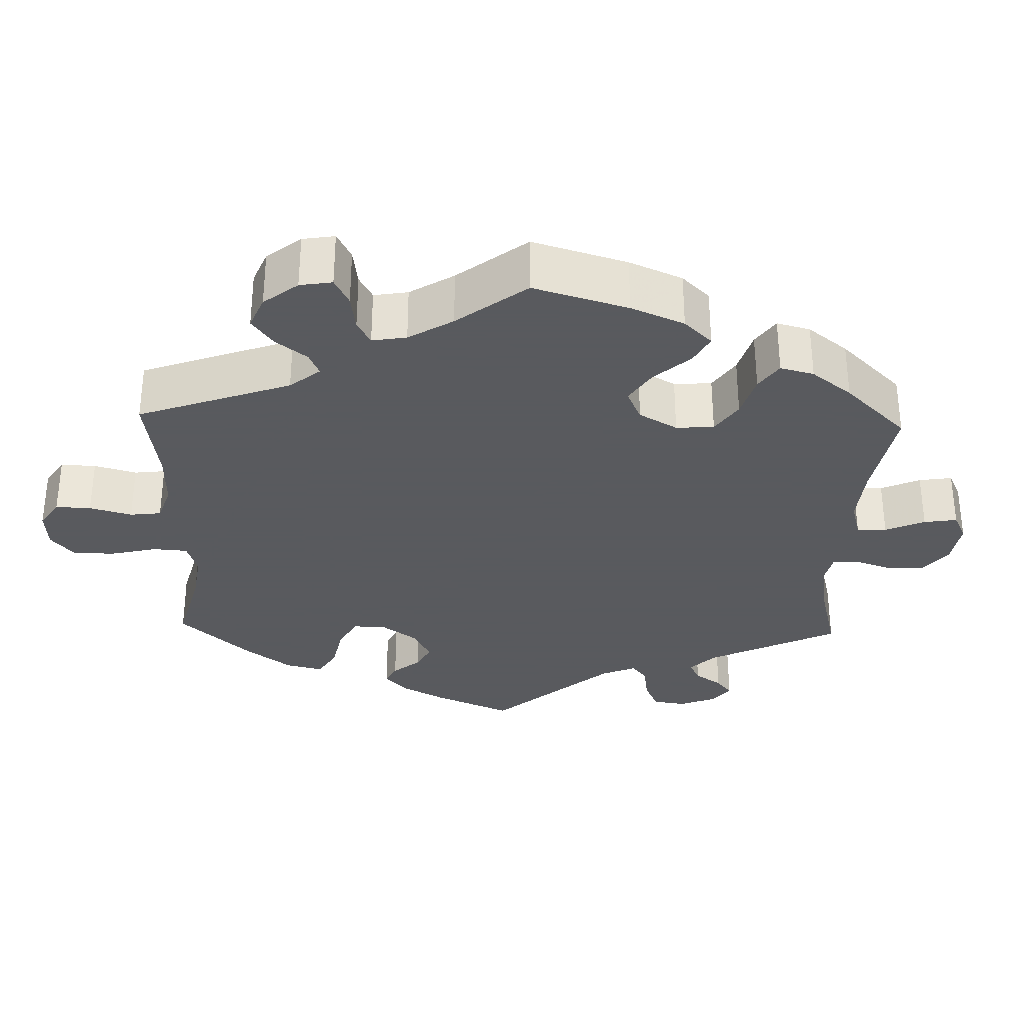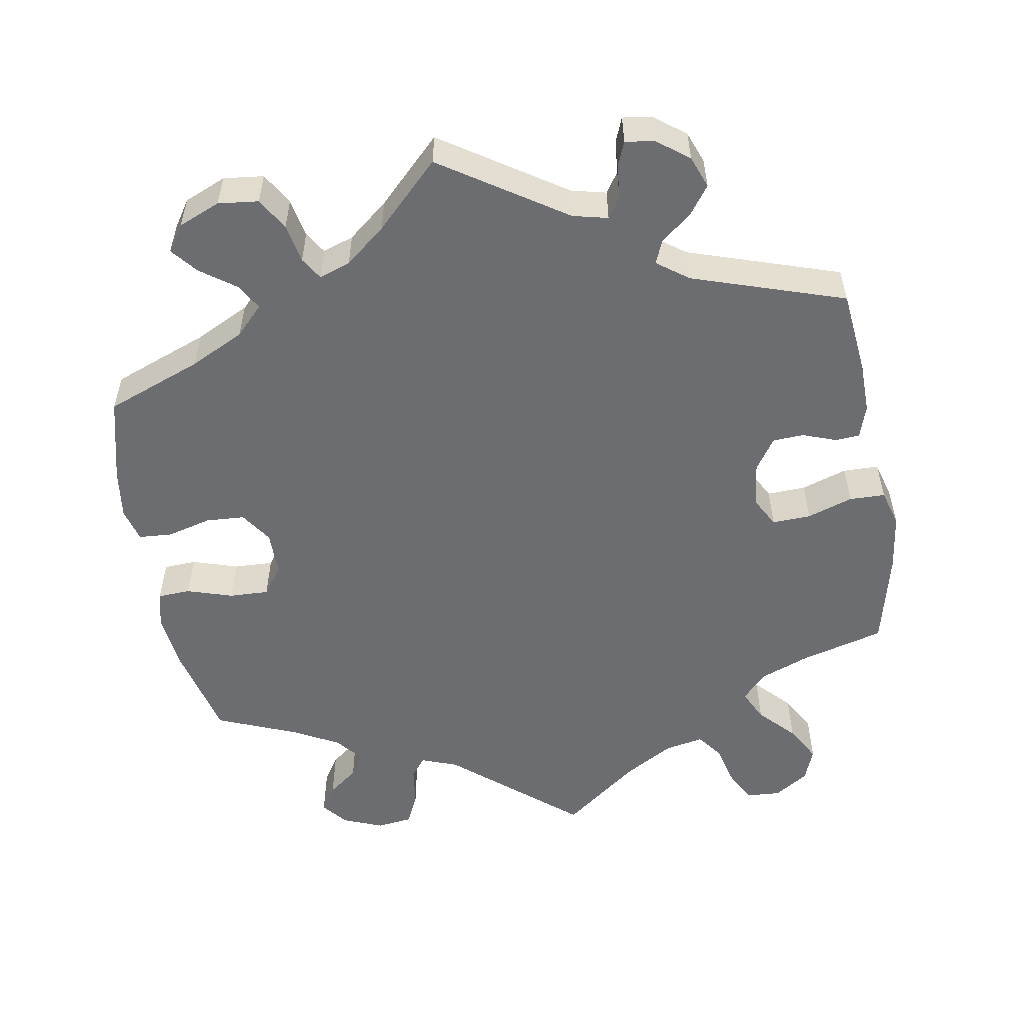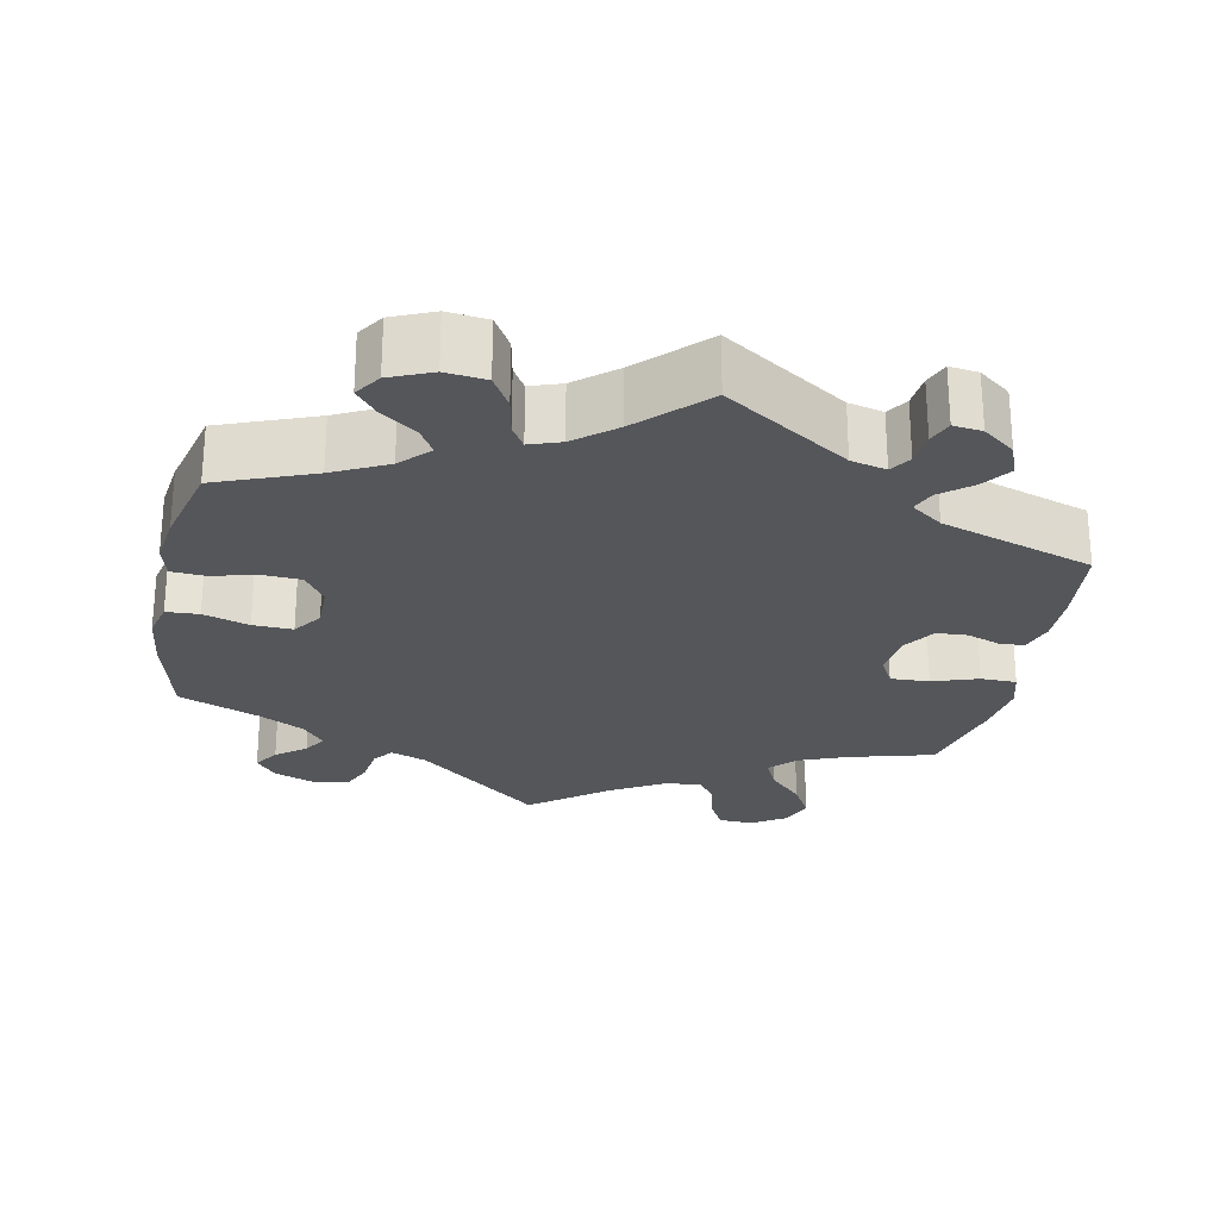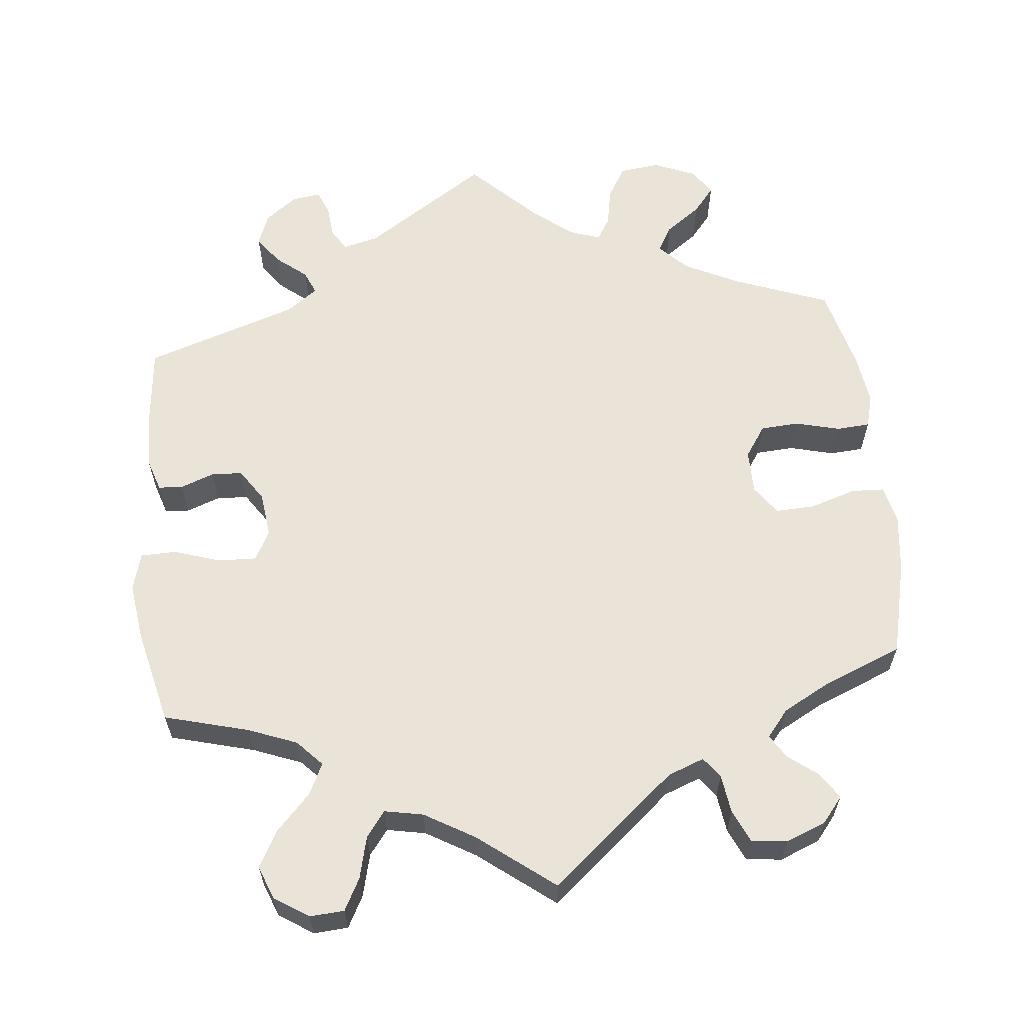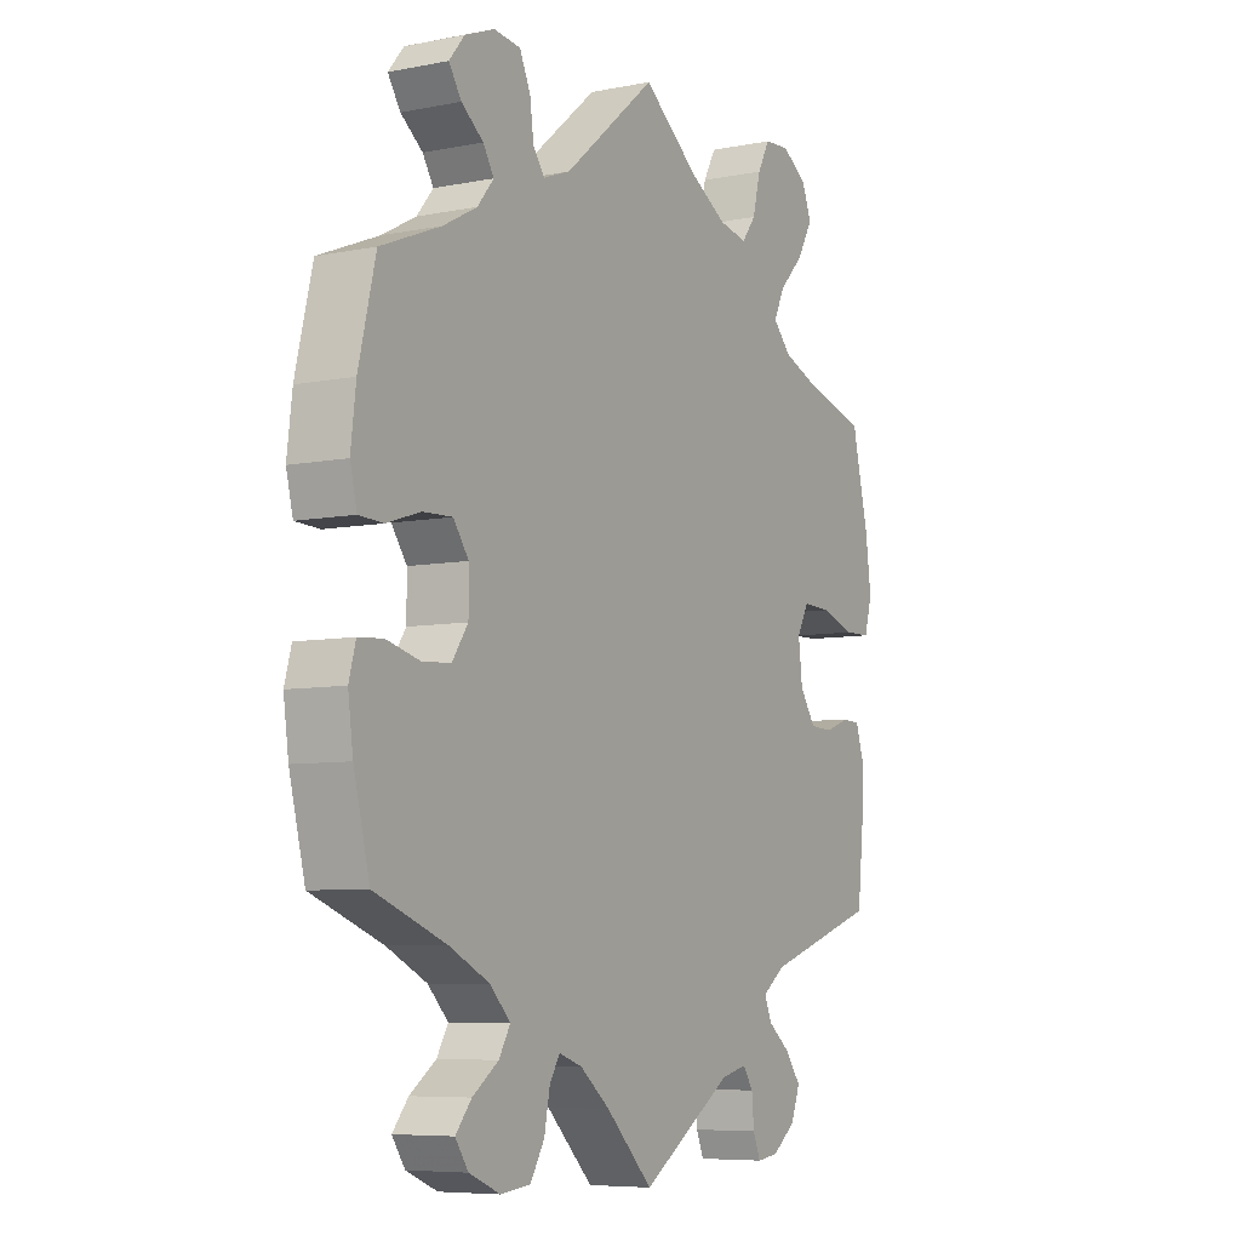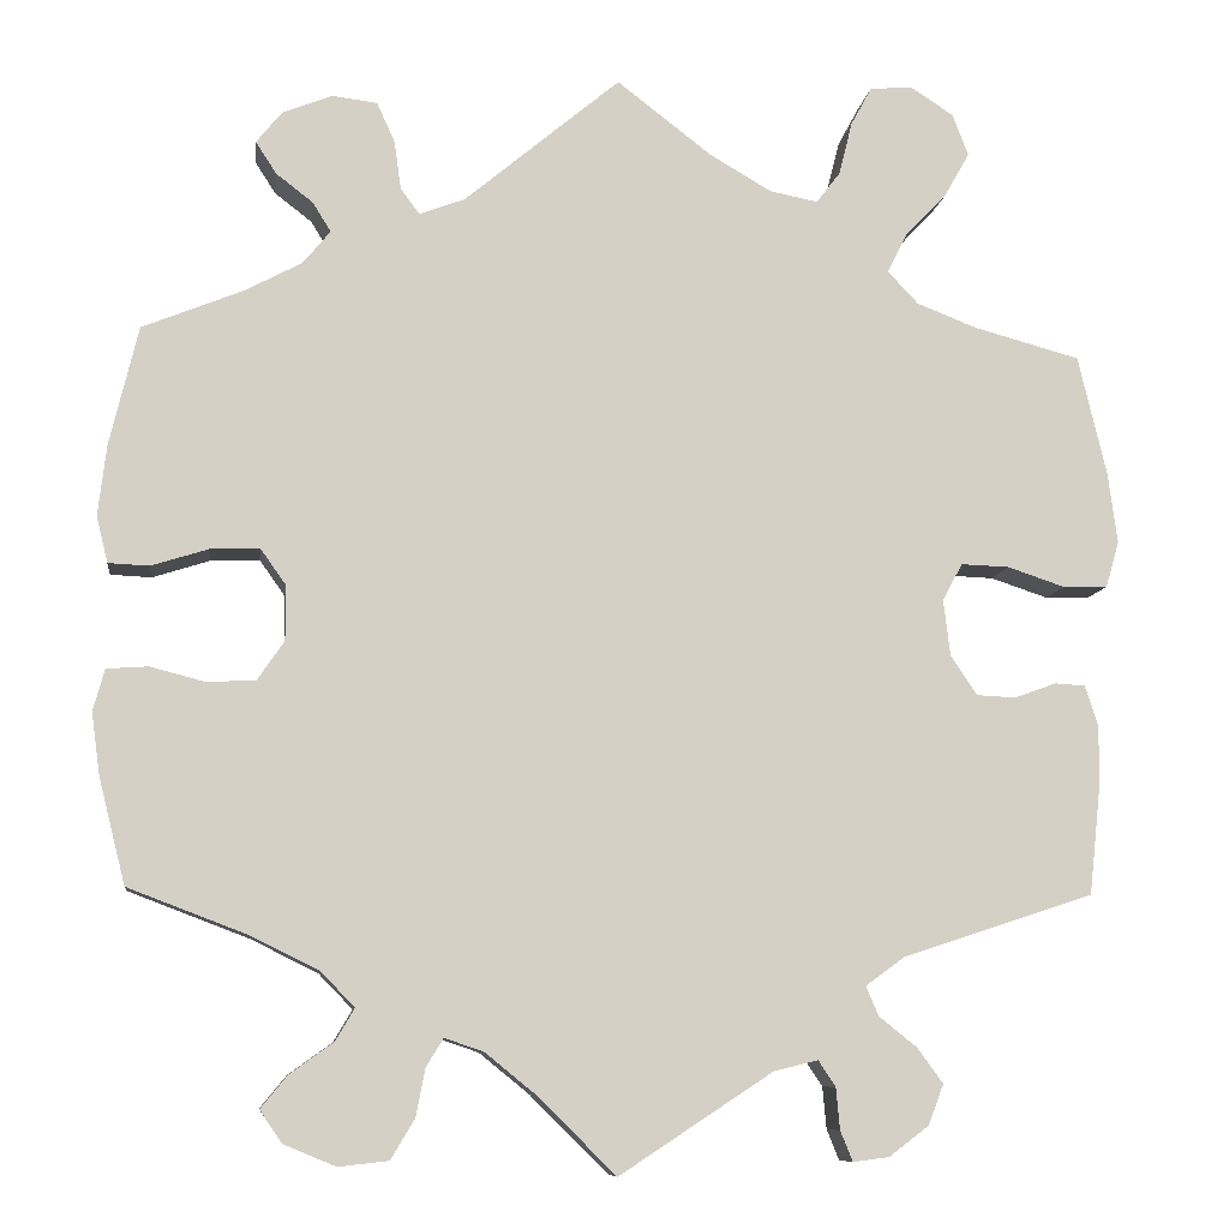
<metadata>
{"format":"obj","ext":"obj","renderer":"f3d","projection":"perspective","resolution":1024,"background":"white","views":[{"elev":-31.2,"azim":58.1,"up":"+Y"},{"elev":-54.0,"azim":-170.2,"up":"+Y"},{"elev":-25.5,"azim":168.7,"up":"+Y"},{"elev":61.2,"azim":-5.9,"up":"+Y"},{"elev":-6.9,"azim":120.0,"up":"+Z"},{"elev":-9.1,"azim":172.7,"up":"+Z"}]}
</metadata>
<code>
v 0.164 0.07 0.441
v 0.212 0.07 0.423
v 0.232 0.07 0.45
v 0.239 0.07 0.501
v 0.258 0.07 0.543
v 0.305 0.07 0.549
v 0.358 0.07 0.528
v 0.385 0.07 0.495
v 0.363 0.07 0.461
v 0.324 0.07 0.431
v 0.305 0.07 0.4
v 0.334 0.07 0.365
v 0.394 0.07 0.333
v 0.5 0.07 0.29
v 0.53 0.07 0.165
v 0.539 0.07 0.09
v 0.527 0.07 0.041
v 0.484 0.07 0.039
v 0.424 0.07 0.058
v 0.372 0.07 0.06
v 0.345 0.07 0.022
v 0.345 0.07 -0.036
v 0.373 0.07 -0.077
v 0.424 0.07 -0.08
v 0.482 0.07 -0.065
v 0.526 0.07 -0.068
v 0.538 0.07 -0.112
v 0.529 0.07 -0.178
v 0.501 0.07 -0.289
v 0.375 0.07 -0.337
v 0.304 0.07 -0.372
v 0.268 0.07 -0.409
v 0.288 0.07 -0.443
v 0.334 0.07 -0.476
v 0.362 0.07 -0.51
v 0.339 0.07 -0.544
v 0.284 0.07 -0.567
v 0.231 0.07 -0.561
v 0.206 0.07 -0.519
v 0.196 0.07 -0.468
v 0.178 0.07 -0.439
v 0.137 0.07 -0.453
v 0.084 0.07 -0.496
v 0.001 0.07 -0.578
v -0.161 0.07 -0.472
v -0.207 0.07 -0.461
v -0.225 0.07 -0.488
v -0.229 0.07 -0.532
v -0.242 0.07 -0.564
v -0.28 0.07 -0.559
v -0.322 0.07 -0.527
v -0.338 0.07 -0.485
v -0.311 0.07 -0.448
v -0.271 0.07 -0.416
v -0.258 0.07 -0.385
v -0.299 0.07 -0.355
v -0.5 0.07 -0.289
v -0.512 0.07 -0.177
v -0.513 0.07 -0.111
v -0.499 0.07 -0.068
v -0.467 0.07 -0.066
v -0.423 0.07 -0.082
v -0.382 0.07 -0.08
v -0.354 0.07 -0.038
v -0.347 0.07 0.021
v -0.368 0.07 0.06
v -0.419 0.07 0.058
v -0.479 0.07 0.038
v -0.526 0.07 0.039
v -0.54 0.07 0.088
v -0.53 0.07 0.163
v -0.5 0.07 0.289
v -0.389 0.07 0.319
v -0.325 0.07 0.344
v -0.293 0.07 0.378
v -0.313 0.07 0.419
v -0.357 0.07 0.465
v -0.384 0.07 0.513
v -0.367 0.07 0.557
v -0.322 0.07 0.586
v -0.277 0.07 0.583
v -0.255 0.07 0.542
v -0.241 0.07 0.486
v -0.216 0.07 0.453
v -0.165 0.07 0.463
v -0.1 0.07 0.501
v 0 0.07 0.578
v 0.164 0 0.441
v 0.212 0 0.423
v 0.232 0 0.45
v 0.239 0 0.501
v 0.258 0 0.543
v 0.305 0 0.549
v 0.358 0 0.528
v 0.385 0 0.495
v 0.363 0 0.461
v 0.324 0 0.431
v 0.305 0 0.4
v 0.334 0 0.365
v 0.394 0 0.333
v 0.5 0 0.29
v 0.53 0 0.165
v 0.539 0 0.09
v 0.527 0 0.041
v 0.484 0 0.039
v 0.424 0 0.058
v 0.372 0 0.06
v 0.345 0 0.022
v 0.345 0 -0.036
v 0.373 0 -0.077
v 0.424 0 -0.08
v 0.482 0 -0.065
v 0.526 0 -0.068
v 0.538 0 -0.112
v 0.529 0 -0.178
v 0.501 0 -0.289
v 0.375 0 -0.337
v 0.304 0 -0.372
v 0.268 0 -0.409
v 0.288 0 -0.443
v 0.334 0 -0.476
v 0.362 0 -0.51
v 0.339 0 -0.544
v 0.284 0 -0.567
v 0.231 0 -0.561
v 0.206 0 -0.519
v 0.196 0 -0.468
v 0.178 0 -0.439
v 0.137 0 -0.453
v 0.084 0 -0.496
v 0.001 0 -0.578
v -0.161 0 -0.472
v -0.207 0 -0.461
v -0.225 0 -0.488
v -0.229 0 -0.532
v -0.242 0 -0.564
v -0.28 0 -0.559
v -0.322 0 -0.527
v -0.338 0 -0.485
v -0.311 0 -0.448
v -0.271 0 -0.416
v -0.258 0 -0.385
v -0.299 0 -0.355
v -0.5 0 -0.289
v -0.512 0 -0.177
v -0.513 0 -0.111
v -0.499 0 -0.068
v -0.467 0 -0.066
v -0.423 0 -0.082
v -0.382 0 -0.08
v -0.354 0 -0.038
v -0.347 0 0.021
v -0.368 0 0.06
v -0.419 0 0.058
v -0.479 0 0.038
v -0.526 0 0.039
v -0.54 0 0.088
v -0.53 0 0.163
v -0.5 0 0.289
v -0.389 0 0.319
v -0.325 0 0.344
v -0.293 0 0.378
v -0.313 0 0.419
v -0.357 0 0.465
v -0.384 0 0.513
v -0.367 0 0.557
v -0.322 0 0.586
v -0.277 0 0.583
v -0.255 0 0.542
v -0.241 0 0.486
v -0.216 0 0.453
v -0.165 0 0.463
v -0.1 0 0.501
v 0 0 0.578
f 86 87 1
f 85 86 1 2
f 84 85 2
f 80 81 82 83
f 80 83 84
f 79 80 84
f 76 77 78 79
f 75 76 79 84
f 74 75 84 2
f 70 71 72 73
f 70 73 74 2
f 67 68 69 70
f 66 67 70 2
f 59 60 61 62
f 59 62 63
f 56 57 58 59
f 55 56 59 63
f 51 52 53 54
f 49 50 51 54
f 47 48 49 54
f 46 47 54 55
f 45 46 55 63
f 43 44 45 63
f 37 38 39 40
f 37 40 41
f 36 37 41
f 33 34 35 36
f 32 33 36 41
f 31 32 41
f 27 28 29 30
f 27 30 31
f 24 25 26 27
f 23 24 27 31
f 22 23 31 41
f 16 17 18 19
f 16 19 20
f 13 14 15 16
f 12 13 16 20
f 11 12 20 21
f 7 8 9 10
f 7 10 11
f 6 7 11
f 3 4 5 6
f 3 6 11
f 2 3 11 21
f 65 66 2 21
f 64 65 21 22
f 42 43 63 64
f 22 41 42 64
f 88 174 173
f 89 88 173 172
f 89 172 171
f 170 169 168 167
f 171 170 167
f 171 167 166
f 166 165 164 163
f 171 166 163 162
f 89 171 162 161
f 160 159 158 157
f 89 161 160 157
f 157 156 155 154
f 89 157 154 153
f 149 148 147 146
f 150 149 146
f 146 145 144 143
f 150 146 143 142
f 141 140 139 138
f 141 138 137 136
f 141 136 135 134
f 142 141 134 133
f 150 142 133 132
f 150 132 131 130
f 127 126 125 124
f 128 127 124
f 128 124 123
f 123 122 121 120
f 128 123 120 119
f 128 119 118
f 117 116 115 114
f 118 117 114
f 114 113 112 111
f 118 114 111 110
f 128 118 110 109
f 106 105 104 103
f 107 106 103
f 103 102 101 100
f 107 103 100 99
f 108 107 99 98
f 97 96 95 94
f 98 97 94
f 98 94 93
f 93 92 91 90
f 98 93 90
f 108 98 90 89
f 108 89 153 152
f 109 108 152 151
f 151 150 130 129
f 151 129 128 109
f 1 88 89 2
f 2 89 90 3
f 3 90 91 4
f 4 91 92 5
f 5 92 93 6
f 6 93 94 7
f 7 94 95 8
f 8 95 96 9
f 9 96 97 10
f 10 97 98 11
f 11 98 99 12
f 12 99 100 13
f 13 100 101 14
f 14 101 102 15
f 15 102 103 16
f 16 103 104 17
f 17 104 105 18
f 18 105 106 19
f 19 106 107 20
f 20 107 108 21
f 21 108 109 22
f 22 109 110 23
f 23 110 111 24
f 24 111 112 25
f 25 112 113 26
f 26 113 114 27
f 27 114 115 28
f 28 115 116 29
f 29 116 117 30
f 30 117 118 31
f 31 118 119 32
f 32 119 120 33
f 33 120 121 34
f 34 121 122 35
f 35 122 123 36
f 36 123 124 37
f 37 124 125 38
f 38 125 126 39
f 39 126 127 40
f 40 127 128 41
f 41 128 129 42
f 42 129 130 43
f 43 130 131 44
f 44 131 132 45
f 45 132 133 46
f 46 133 134 47
f 47 134 135 48
f 48 135 136 49
f 49 136 137 50
f 50 137 138 51
f 51 138 139 52
f 52 139 140 53
f 53 140 141 54
f 54 141 142 55
f 55 142 143 56
f 56 143 144 57
f 57 144 145 58
f 58 145 146 59
f 59 146 147 60
f 60 147 148 61
f 61 148 149 62
f 62 149 150 63
f 63 150 151 64
f 64 151 152 65
f 65 152 153 66
f 66 153 154 67
f 67 154 155 68
f 68 155 156 69
f 69 156 157 70
f 70 157 158 71
f 71 158 159 72
f 72 159 160 73
f 73 160 161 74
f 74 161 162 75
f 75 162 163 76
f 76 163 164 77
f 77 164 165 78
f 78 165 166 79
f 79 166 167 80
f 80 167 168 81
f 81 168 169 82
f 82 169 170 83
f 83 170 171 84
f 84 171 172 85
f 85 172 173 86
f 86 173 174 87
f 87 174 88 1

</code>
